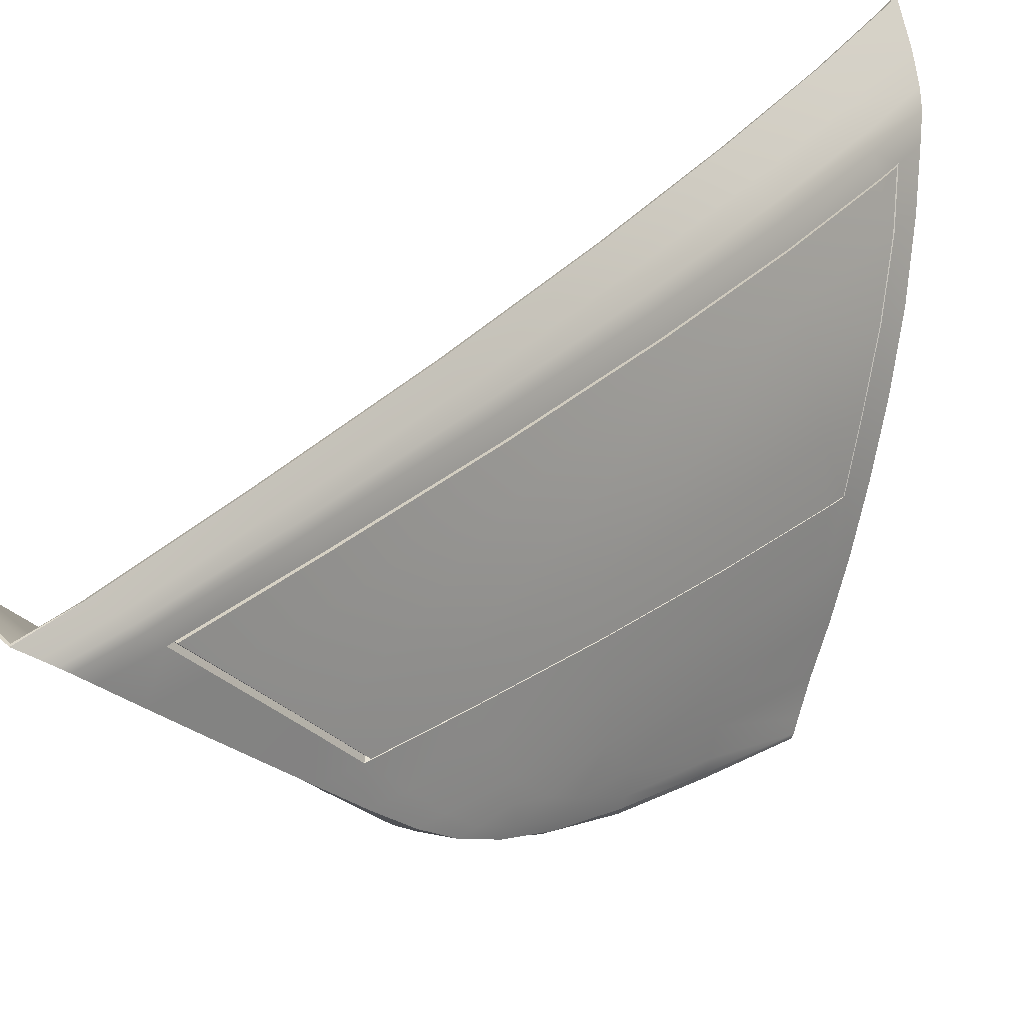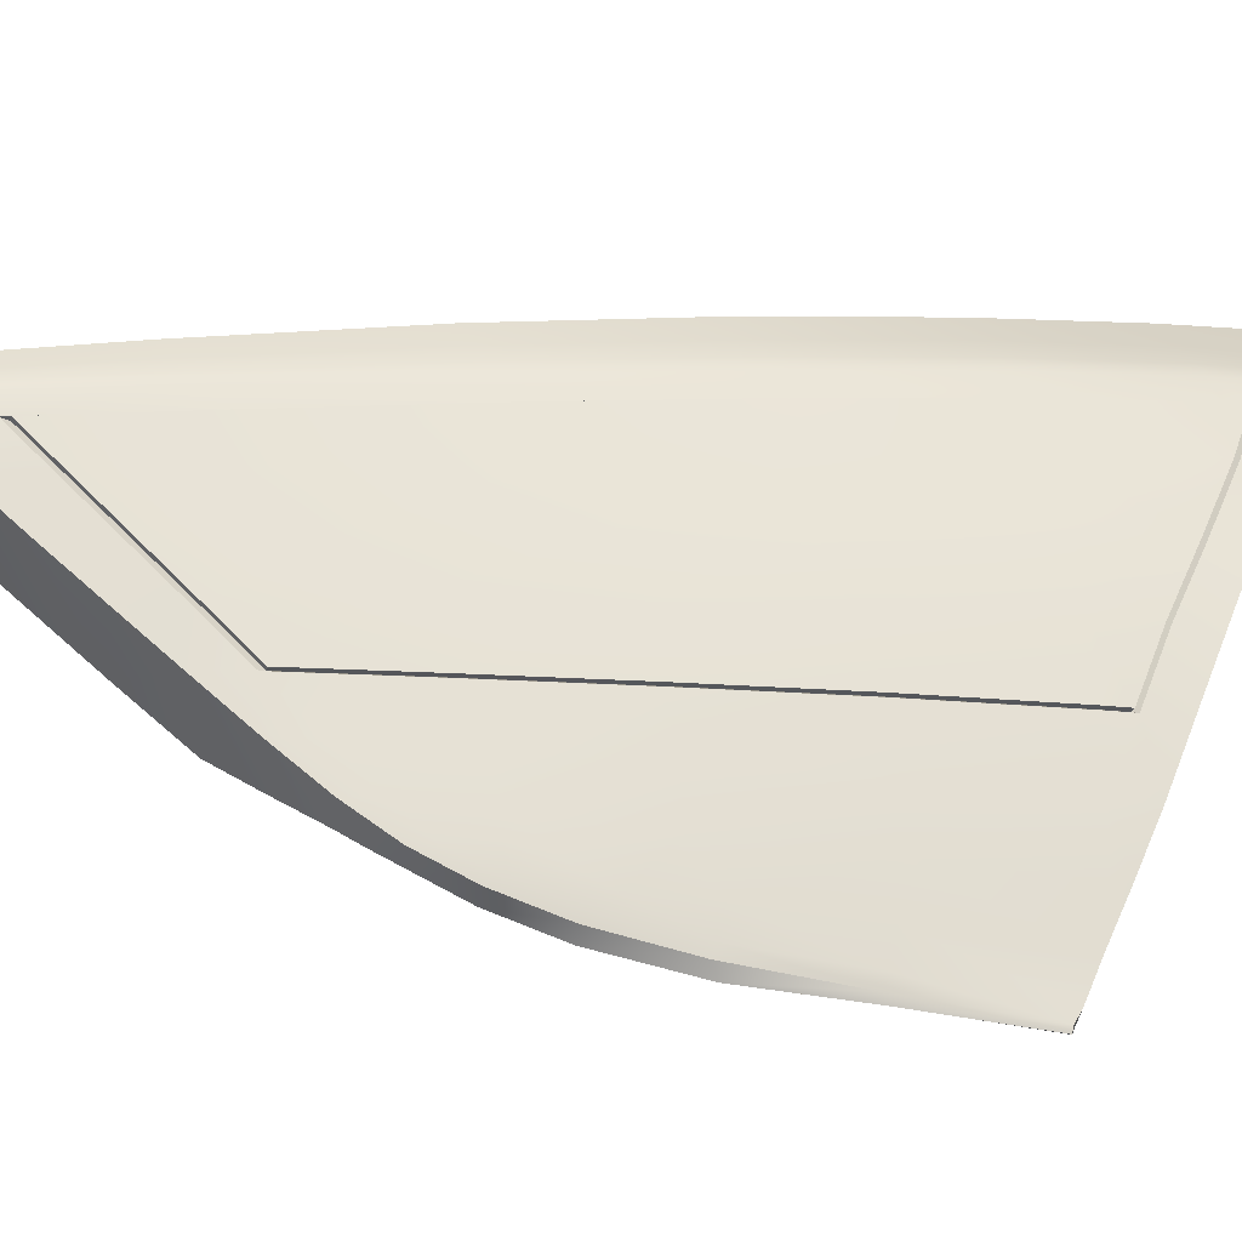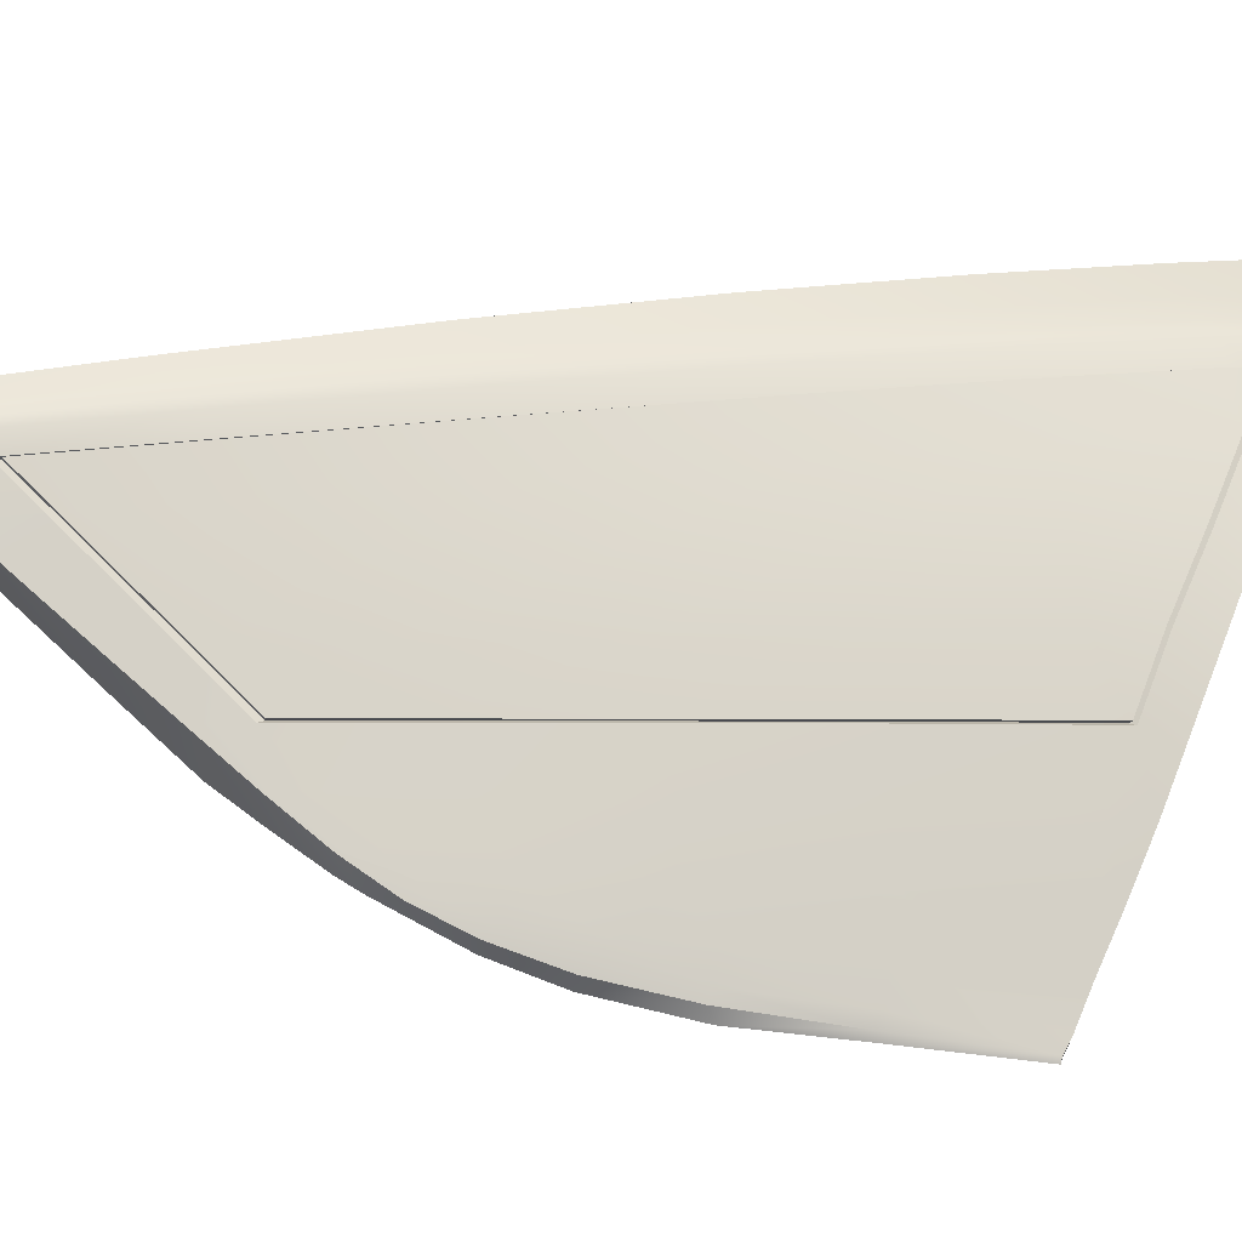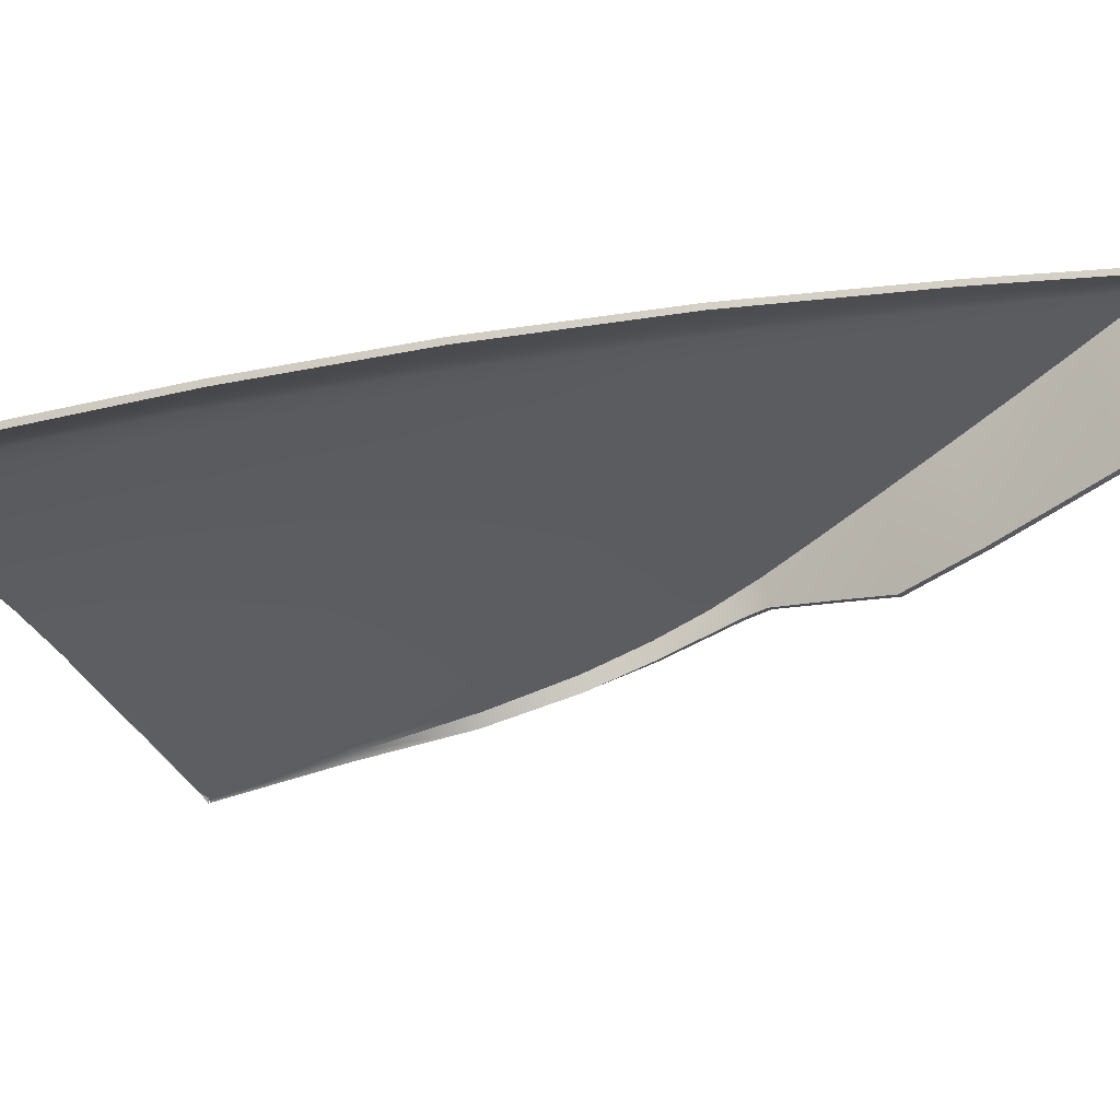
<metadata>
{"format":"obj","ext":"obj","renderer":"f3d","projection":"perspective","resolution":1024,"background":"white","views":[{"elev":27.4,"azim":-120.5,"up":"+Y"},{"elev":-24.1,"azim":-85.3,"up":"+Y"},{"elev":-11.9,"azim":-84.1,"up":"+Y"},{"elev":48.3,"azim":89.1,"up":"+Y"}]}
</metadata>
<code>
v  -262.1 23.96 60.73
v  -262.3 24 60.79
v  -260.7 24.46 64.3
v  -260.8 24.5 64.36
v  -263.6 23.38 56.54
v  -263.7 23.41 56.59
v  -265 22.75 51.86
v  -265.2 22.78 51.9
v  -266.3 22.13 47.07
v  -266.5 22.14 47.11
v  -267.3 21.66 43.41
v  -267.5 21.67 43.45
v  -267.1 20.71 44.36
v  -267.3 20.72 44.4
v  -266.8 19.52 45.57
v  -267 19.53 45.61
v  -266.6 18.37 46.73
v  -266.8 18.37 46.77
v  -266.4 17.24 47.85
v  -266.6 17.25 47.88
v  -265.8 17.31 50.66
v  -265.9 17.31 50.7
v  -264.8 17.4 54.37
v  -265 17.41 54.41
v  -263.8 17.51 58.11
v  -264 17.52 58.16
v  -262.7 17.62 61.77
v  -262.8 17.63 61.82
v  -262.4 17.64 62.41
v  -262.1 19.42 63.08
v  -262.6 17.65 62.47
v  -262.3 19.44 63.13
v  -261.6 21.32 63.88
v  -261.7 21.34 63.93
v  -260.9 23.18 64.61
v  -261.1 23.21 64.67
v  -260.3 24.56 65.05
v  -260.5 24.61 65.12
v  -260.7 24.52 64.47
v  -262.2 24.02 60.84
v  -263.7 23.43 56.58
v  -265.1 22.79 51.82
v  -266.5 22.15 46.95
v  -267.5 21.67 43.23
v  -267.3 20.71 44.2
v  -267 19.5 45.42
v  -266.8 18.33 46.6
v  -266.5 17.18 47.74
v  -265.9 17.24 50.6
v  -265 17.34 54.37
v  -263.9 17.45 58.18
v  -262.8 17.57 61.9
v  -262.5 17.58 62.55
v  -262.2 19.4 63.23
v  -261.6 21.32 64.04
v  -261 23.21 64.79
v  -260.4 24.63 65.23
v  -265.2 13.03 53
v  -264.9 12.78 52.92
v  -264.6 12.56 55.15
v  -264.4 12.25 55.24
v  -265.2 13.39 51.32
v  -265.7 13.59 51.44
v  -264.2 16.59 46.34
v  -264.9 15.65 47.61
v  -266.7 17.15 46.53
v  -266.5 16.02 47.82
v  -264.1 18.11 44.68
v  -267 18.25 45.27
v  -264.1 21.82 40.73
v  -264.1 20.45 42.15
v  -267.9 21.91 41.17
v  -267.8 21.47 41.66
v  -267.5 20.55 42.68
v  -267.9 22.1 40.93
v  -267.8 22.32 40.63
v  -264.1 22.28 40.22
v  -267.3 19.38 43.99
v  -266 14.21 50.2
v  -265.5 14.38 49.45
v  -262.9 11.66 61.06
v  -263 11.81 61.1
v  -263.7 11.97 58.02
v  -263.9 12.18 57.91
v  -265.5 14.73 48.89
v  -266.3 15 49.06
v  -259.2 25.88 66.64
v  -259.1 25.8 66.59
v  -258.6 26.56 66.86
v  -258.5 26.47 66.82
v  -260.5 23.34 65.71
v  -260.4 23.3 65.65
v  -259.9 24.76 66.2
v  -259.8 24.71 66.15
v  -261.3 21.43 64.99
v  -261.1 21.41 64.94
v  -262.8 13.09 61.67
v  -262.9 12.14 61.28
v  -262.6 13.1 61.63
v  -262.7 12.14 61.24
v  -262.7 14.37 62.23
v  -262.5 14.37 62.19
v  -261.8 19.47 64.25
v  -261.7 19.46 64.2
v  -262.2 17.61 63.54
v  -262.1 17.6 63.49
v  -262.5 15.89 62.88
v  -262.3 15.89 62.83
v  -259.6 25.44 66.47
v  -259.5 25.38 66.42
v  -262.8 11.79 61.1
v  -257.4 27.49 67.05
v  -257.5 27.59 67.1
v  -267.7 22.67 40.13
v  -264.1 22.62 39.87
v  -262.8 11.68 61.06
v  -260 26.12 63.89
v  -259.4 26.97 63.5
v  -261.6 25.56 60.23
v  -261.1 26.34 59.86
v  -261.9 25.02 60.49
v  -260.4 25.54 64.14
v  -263.3 24.87 55.93
v  -262.9 25.59 55.57
v  -264.9 24.08 51.08
v  -264.6 24.7 50.72
v  -265.1 23.66 51.32
v  -263.5 24.39 56.17
v  -266.4 23.24 46.08
v  -266.2 23.74 45.67
v  -267.5 22.6 42.25
v  -267.3 22.99 41.76
v  -267.5 22.34 42.54
v  -266.5 22.91 46.35
v  -262.4 22.73 61.13
v  -262.6 21.06 61.5
v  -263.9 20.63 57.57
v  -263.8 22.2 57.05
v  -265.1 21.65 52.53
v  -265.1 20.2 53.29
v  -266.4 21.11 47.92
v  -266.2 19.81 48.93
v  -264.7 13.54 55.35
v  -264.9 14.61 54.64
v  -265.1 13.58 53.68
v  -265.4 14.03 52.86
v  -265.6 13.73 51.85
v  -265.2 13.23 53.23
v  -264.6 12.86 55.26
v  -265.1 18.78 53.92
v  -266.1 18.54 49.86
v  -264.9 15.98 54.7
v  -265.7 16.02 51.34
v  -266.3 16.03 48.86
v  -266.1 15.02 49.86
v  -265.6 14.97 51.78
v  -263.9 14.55 58.25
v  -263.9 13.36 58.22
v  -263.8 12.52 58.09
v  -262.8 14.39 61.85
v  -262.8 15.91 61.9
v  -263.9 15.95 58.26
v  -262.8 19.33 61.73
v  -263.9 19.05 57.94
v  -262.1 24.65 60.65
v  -260.6 25.16 64.3
v  -265.1 23.35 51.5
v  -263.6 24.03 56.33
v  -266.5 22.65 46.55
v  -267.5 22.13 42.76
v  -265.9 14.28 50.73
v  -265.6 14.38 51.75
v  -257.9 27.49 66.54
g E317_541D_R_1_DTaSI_E317_541D_R
f 1 2 3
f 2 4 3
f 5 6 1
f 6 2 1
f 7 8 5
f 8 6 5
f 9 10 7
f 10 8 7
f 11 12 9
f 12 10 9
f 13 14 11
f 14 12 11
f 15 16 13
f 16 14 13
f 17 18 15
f 18 16 15
f 19 20 17
f 20 18 17
f 19 21 20
f 21 22 20
f 23 24 21
f 24 22 21
f 25 26 23
f 26 24 23
f 27 28 25
f 28 26 25
f 29 30 31
f 30 32 31
f 29 31 27
f 31 28 27
f 33 34 30
f 34 32 30
f 35 36 33
f 36 34 33
f 37 38 35
f 38 36 35
f 37 3 38
f 3 4 38
f 39 40 3
f 40 1 3
f 40 41 1
f 41 5 1
f 42 7 41
f 7 5 41
f 43 9 42
f 9 7 42
f 44 11 43
f 11 9 43
f 44 45 11
f 45 13 11
f 45 46 13
f 46 15 13
f 46 47 15
f 47 17 15
f 47 48 17
f 48 19 17
f 48 49 19
f 49 21 19
f 49 50 21
f 50 23 21
f 51 25 50
f 25 23 50
f 52 27 51
f 27 25 51
f 53 54 29
f 54 30 29
f 53 29 52
f 29 27 52
f 55 33 54
f 33 30 54
f 56 35 55
f 35 33 55
f 57 37 56
f 37 35 56
f 57 39 37
f 39 3 37
f 58 59 60
f 59 61 60
f 59 58 62
f 58 63 62
f 64 65 66
f 65 67 66
f 64 66 68
f 66 69 68
f 70 71 72
f 72 71 73
f 73 71 74
f 72 75 70
f 75 76 70
f 70 76 77
f 71 68 74
f 74 68 78
f 78 68 69
f 63 79 62
f 79 80 62
f 81 82 83
f 82 84 83
f 83 84 61
f 84 60 61
f 65 85 67
f 85 86 67
f 85 80 86
f 80 79 86
f 87 88 89
f 88 90 89
f 91 92 93
f 92 94 93
f 95 96 91
f 96 92 91
f 97 98 99
f 98 100 99
f 101 97 102
f 97 99 102
f 95 103 96
f 103 104 96
f 103 105 104
f 105 106 104
f 105 107 106
f 107 108 106
f 101 102 107
f 102 108 107
f 109 110 87
f 110 88 87
f 109 93 110
f 93 94 110
f 100 98 111
f 98 82 111
f 112 113 90
f 113 89 90
f 76 114 77
f 114 115 77
f 82 81 111
f 81 116 111
f 117 118 119
f 118 120 119
f 119 121 117
f 121 122 117
f 123 124 125
f 124 126 125
f 125 127 123
f 127 128 123
f 121 119 128
f 119 123 128
f 129 130 131
f 130 132 131
f 131 133 129
f 133 134 129
f 127 125 134
f 125 129 134
f 2 135 4
f 135 36 4
f 136 135 137
f 135 138 137
f 135 2 138
f 2 6 138
f 8 139 6
f 139 138 6
f 139 140 138
f 140 137 138
f 139 8 141
f 8 10 141
f 12 14 10
f 14 141 10
f 14 16 141
f 16 142 141
f 140 139 142
f 139 141 142
f 143 144 145
f 144 146 145
f 147 148 146
f 148 145 146
f 148 149 145
f 149 143 145
f 150 140 151
f 140 142 151
f 16 18 142
f 18 151 142
f 18 20 151
f 20 22 151
f 24 150 22
f 150 151 22
f 152 50 153
f 50 49 153
f 48 154 49
f 154 153 49
f 154 155 153
f 155 156 153
f 144 152 156
f 152 153 156
f 144 143 157
f 143 158 157
f 149 159 143
f 159 158 143
f 160 157 97
f 157 158 97
f 161 52 162
f 52 51 162
f 50 152 51
f 152 162 51
f 144 157 152
f 157 162 152
f 160 161 157
f 161 162 157
f 163 136 164
f 136 137 164
f 140 150 137
f 150 164 137
f 150 24 164
f 24 26 164
f 28 163 26
f 163 164 26
f 121 165 122
f 165 166 122
f 165 40 166
f 40 39 166
f 167 42 168
f 42 41 168
f 40 165 41
f 165 168 41
f 165 121 168
f 121 128 168
f 127 167 128
f 167 168 128
f 167 127 169
f 127 134 169
f 133 170 134
f 170 169 134
f 170 44 169
f 44 43 169
f 42 167 43
f 167 169 43
f 170 133 72
f 133 75 72
f 44 170 73
f 170 72 73
f 133 131 75
f 131 76 75
f 45 44 74
f 44 73 74
f 46 45 78
f 45 74 78
f 47 46 69
f 46 78 69
f 48 47 66
f 47 69 66
f 154 48 67
f 48 66 67
f 155 154 86
f 154 67 86
f 171 155 79
f 155 86 79
f 147 171 63
f 171 79 63
f 148 147 58
f 147 63 58
f 149 148 60
f 148 58 60
f 155 171 156
f 171 172 156
f 171 147 172
f 147 146 172
f 144 156 146
f 156 172 146
f 159 149 84
f 149 60 84
f 98 159 82
f 159 84 82
f 97 158 98
f 158 159 98
f 160 97 101
f 160 101 161
f 101 107 161
f 105 53 107
f 107 53 161
f 52 161 53
f 28 31 163
f 31 32 163
f 34 136 32
f 136 163 32
f 136 34 135
f 34 36 135
f 91 56 95
f 38 4 36
f 109 166 93
f 93 166 57
f 57 166 39
f 87 122 109
f 122 166 109
f 89 117 87
f 117 122 87
f 89 113 173
f 117 89 118
f 89 173 118
f 124 123 120
f 123 119 120
f 130 129 126
f 129 125 126
f 114 76 132
f 76 131 132
f 93 57 91
f 57 56 91
f 55 95 56
f 54 103 55
f 103 95 55
f 53 105 54
f 105 103 54
v  -265.1 13.11 52.99
v  -264.8 12.89 52.93
v  -264.5 12.62 55.13
v  -264.2 12.33 55.23
v  -265.1 13.51 51.37
v  -265.5 13.68 51.45
v  -264.2 16.7 46.44
v  -264.8 15.76 47.71
v  -266.6 17.23 46.58
v  -266.4 16.1 47.86
v  -264.1 18.22 44.78
v  -266.9 18.33 45.32
v  -264.1 21.93 40.83
v  -264.1 20.56 42.25
v  -267.7 21.97 41.22
v  -267.6 21.55 41.71
v  -267.4 20.63 42.73
v  -267.7 22.15 40.99
v  -267.7 22.37 40.69
v  -264.1 22.39 40.33
v  -267.1 19.46 44.04
v  -265.9 14.3 50.22
v  -265.5 14.51 49.52
v  -262.8 11.7 61.03
v  -262.8 11.82 61.06
v  -263.6 12.03 57.99
v  -263.7 12.22 57.87
v  -265.5 14.84 48.97
v  -266.1 15.08 49.09
v  -267.6 22.69 40.17
v  -264.1 22.72 39.97
v  -264.4 12.25 55.24
v  -263.7 11.97 58.02
v  -262 23.98 60.8
v  -262.2 22.69 61.07
v  -260.6 24.48 64.42
v  -260.8 23.18 64.74
v  -262.4 21.03 61.44
v  -263.7 20.61 57.51
v  -263.6 22.17 57
v  -263.5 23.4 56.54
v  -265 22.77 51.78
v  -264.9 21.62 52.48
v  -264.9 20.18 53.23
v  -266.2 21.1 47.88
v  -266.3 22.14 46.91
v  -267.3 21.67 43.2
v  -267.1 20.71 44.16
v  -266.9 19.5 45.39
v  -266 19.8 48.88
v  -264.9 18.76 53.87
v  -265.9 18.53 49.82
v  -266.6 18.32 46.57
v  -266.4 17.18 47.71
v  -265.7 17.24 50.56
v  -264.8 17.33 54.33
v  -262.6 19.31 61.66
v  -263.8 19.03 57.89
v  -263.8 17.45 58.13
v  -262.6 17.56 61.85
v  -262.1 17.6 63.49
v  -261.7 19.46 64.2
v  -261.1 21.41 64.94
v  -259.9 26.03 63.85
v  -259.3 26.88 63.47
v  -261.5 25.47 60.2
v  -261 26.26 59.82
v  -261.8 24.95 60.45
v  -260.3 25.46 64.1
v  -263.1 24.79 55.89
v  -262.8 25.51 55.54
v  -264.8 24.01 51.05
v  -264.5 24.62 50.69
v  -264.9 23.6 51.29
v  -263.4 24.32 56.13
v  -266.3 23.17 46.06
v  -266.1 23.67 45.64
v  -267.3 22.53 42.22
v  -267.2 22.92 41.75
v  -267.4 22.29 42.51
v  -266.4 22.86 46.31
v  -264.5 13.54 55.32
v  -264.8 14.61 54.6
v  -265 13.59 53.64
v  -265.2 14.04 52.82
v  -265.4 13.74 51.82
v  -265.1 13.25 53.19
v  -264.5 12.88 55.22
v  -264.8 15.98 54.66
v  -265.6 16.02 51.31
v  -266.2 16.03 48.83
v  -266 15.02 49.83
v  -265.5 14.97 51.74
v  -263.8 14.56 58.2
v  -263.7 13.36 58.18
v  -263.7 12.53 58.05
v  -262.6 14.39 61.8
v  -262.6 13.1 61.62
v  -262.6 15.91 61.85
v  -263.8 15.95 58.22
v  -261.9 24.59 60.6
v  -260.5 25.1 64.25
v  -265 23.31 51.46
v  -263.5 23.99 56.29
v  -266.4 22.63 46.51
v  -267.4 22.11 42.73
v  -265.7 14.29 50.69
v  -265.5 14.39 51.72
v  -262.7 12.14 61.23
v  -262.5 14.37 62.19
v  -262.3 15.89 62.83
v  -260.4 23.3 65.66
v  -259.4 25.38 66.42
v  -259.8 24.71 66.14
v  -259.1 25.8 66.59
v  -258.5 26.47 66.81
v  -257.4 27.49 67.05
v  -257.8 27.39 66.49
v  -264.9 12.78 52.92
v  -265.2 13.39 51.32
v  -264.9 15.65 47.61
v  -264.2 16.59 46.34
v  -264.1 18.11 44.68
v  -264.1 20.45 42.15
v  -264.1 21.82 40.73
v  -264.1 22.28 40.22
v  -265.5 14.38 49.45
v  -262.9 11.66 61.06
v  -265.5 14.73 48.89
v  -264.1 22.62 39.87
v  -267.7 22.67 40.13
v  -261.1 26.34 59.86
v  -259.4 26.97 63.5
v  -264.6 24.7 50.72
v  -262.9 25.59 55.57
v  -267.3 22.99 41.76
v  -266.2 23.74 45.67
v  -257.9 27.49 66.54
v  -257.5 27.59 67.1
g E317_541D_R_E317_541D_R_2_N
f 174 175 176
f 175 177 176
f 175 174 178
f 174 179 178
f 180 181 182
f 181 183 182
f 180 182 184
f 182 185 184
f 186 187 188
f 188 187 189
f 189 187 190
f 188 191 186
f 191 192 186
f 186 192 193
f 187 184 190
f 190 184 194
f 194 184 185
f 179 195 178
f 195 196 178
f 197 198 199
f 198 200 199
f 199 200 177
f 200 176 177
f 181 201 183
f 201 202 183
f 201 196 202
f 196 195 202
f 192 203 193
f 203 204 193
f 205 206 177
f 206 199 177
f 207 208 209
f 208 210 209
f 211 208 212
f 208 213 212
f 208 207 213
f 207 214 213
f 215 216 214
f 216 213 214
f 216 217 213
f 217 212 213
f 216 215 218
f 215 219 218
f 220 221 219
f 221 218 219
f 221 222 218
f 222 223 218
f 217 216 223
f 216 218 223
f 224 217 225
f 217 223 225
f 222 226 223
f 226 225 223
f 226 227 225
f 227 228 225
f 229 224 228
f 224 225 228
f 230 211 231
f 211 212 231
f 217 224 212
f 224 231 212
f 224 229 231
f 229 232 231
f 233 230 232
f 230 231 232
f 233 234 230
f 234 235 230
f 230 235 211
f 235 236 211
f 237 238 239
f 238 240 239
f 239 241 237
f 241 242 237
f 243 244 245
f 244 246 245
f 245 247 243
f 247 248 243
f 241 239 248
f 239 243 248
f 249 250 251
f 250 252 251
f 251 253 249
f 253 254 249
f 247 245 254
f 245 249 254
f 255 256 257
f 256 258 257
f 259 260 258
f 260 257 258
f 260 261 257
f 261 255 257
f 262 229 263
f 229 228 263
f 227 264 228
f 264 263 228
f 264 265 263
f 265 266 263
f 256 262 266
f 262 263 266
f 256 255 267
f 255 268 267
f 261 269 255
f 269 268 255
f 270 267 271
f 267 268 271
f 272 233 273
f 233 232 273
f 229 262 232
f 262 273 232
f 256 267 262
f 267 273 262
f 270 272 267
f 272 273 267
f 241 274 242
f 274 275 242
f 274 207 275
f 207 209 275
f 276 215 277
f 215 214 277
f 207 274 214
f 274 277 214
f 274 241 277
f 241 248 277
f 247 276 248
f 276 277 248
f 276 247 278
f 247 254 278
f 253 279 254
f 279 278 254
f 279 220 278
f 220 219 278
f 215 276 219
f 276 278 219
f 279 253 188
f 253 191 188
f 220 279 189
f 279 188 189
f 253 251 191
f 251 192 191
f 221 220 190
f 220 189 190
f 222 221 194
f 221 190 194
f 226 222 185
f 222 194 185
f 227 226 182
f 226 185 182
f 264 227 183
f 227 182 183
f 265 264 202
f 264 183 202
f 280 265 195
f 265 202 195
f 259 280 179
f 280 195 179
f 260 259 174
f 259 179 174
f 261 260 176
f 260 174 176
f 265 280 266
f 280 281 266
f 280 259 281
f 259 258 281
f 256 266 258
f 266 281 258
f 269 261 200
f 261 176 200
f 282 269 198
f 269 200 198
f 271 268 282
f 268 269 282
f 270 271 283
f 270 283 272
f 283 284 272
f 234 233 284
f 233 272 284
f 285 210 236
f 210 208 236
f 236 208 211
f 286 275 287
f 275 209 287
f 288 242 286
f 242 275 286
f 289 237 288
f 237 242 288
f 289 290 291
f 237 289 238
f 289 291 238
f 244 243 240
f 243 239 240
f 250 249 246
f 249 245 246
f 203 192 252
f 192 251 252
f 287 209 285
f 209 210 285
f 292 205 175
f 205 177 175
f 293 292 178
f 292 175 178
f 294 181 295
f 181 180 295
f 295 180 296
f 180 184 296
f 297 187 298
f 187 186 298
f 299 298 193
f 298 186 193
f 296 184 297
f 184 187 297
f 293 178 300
f 178 196 300
f 206 301 199
f 301 197 199
f 302 201 294
f 201 181 294
f 302 300 201
f 300 196 201
f 299 193 303
f 193 204 303
f 304 303 203
f 303 204 203
f 305 240 306
f 240 238 306
f 307 246 308
f 246 244 308
f 309 252 310
f 252 250 310
f 311 291 312
f 291 290 312
f 306 238 311
f 238 291 311
f 308 244 305
f 244 240 305
f 310 250 307
f 250 246 307
f 304 203 309
f 203 252 309

</code>
